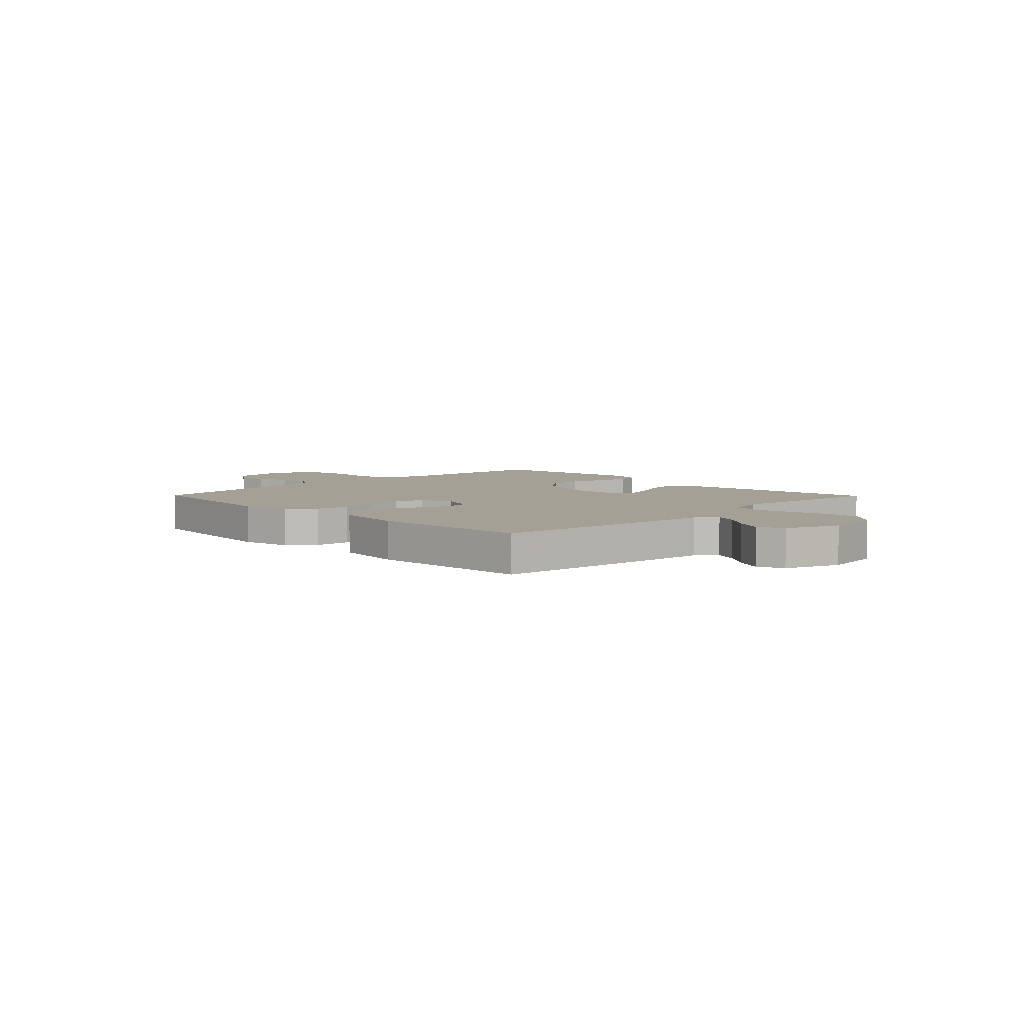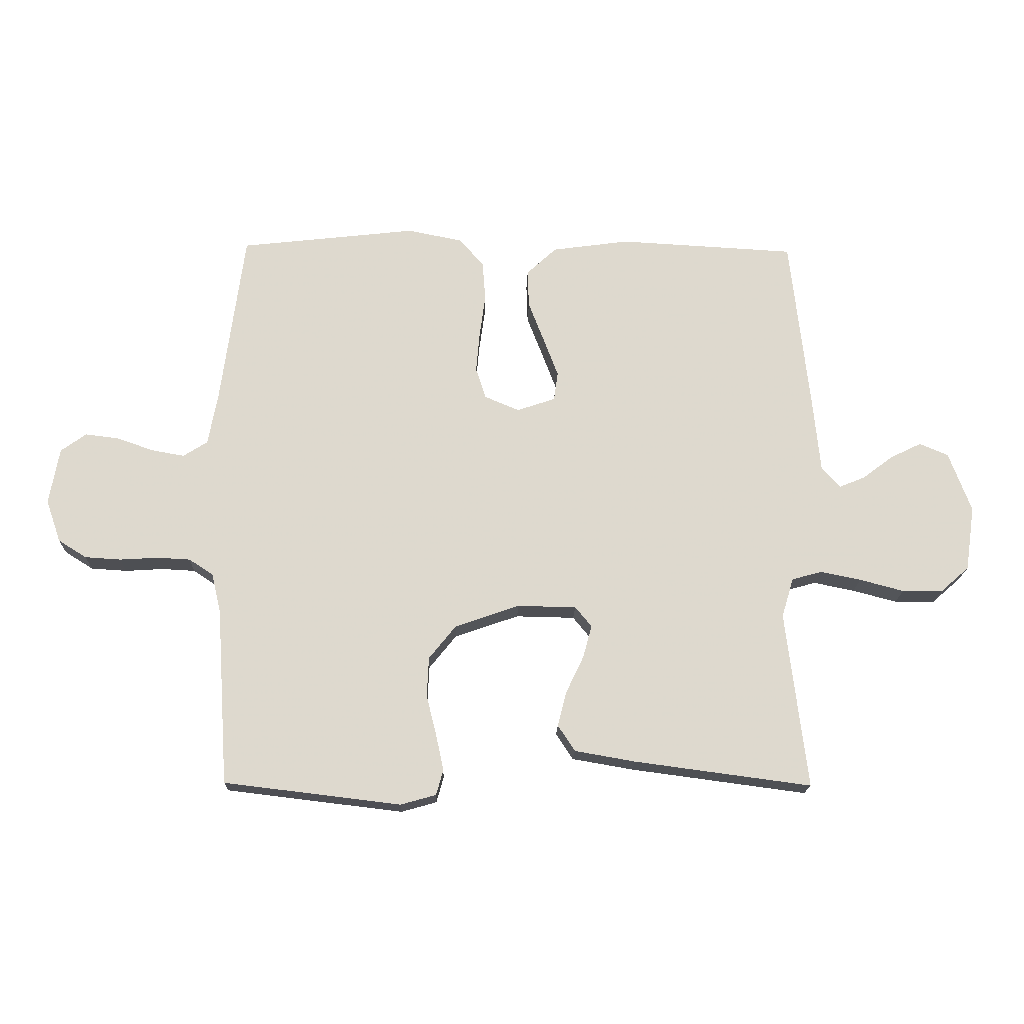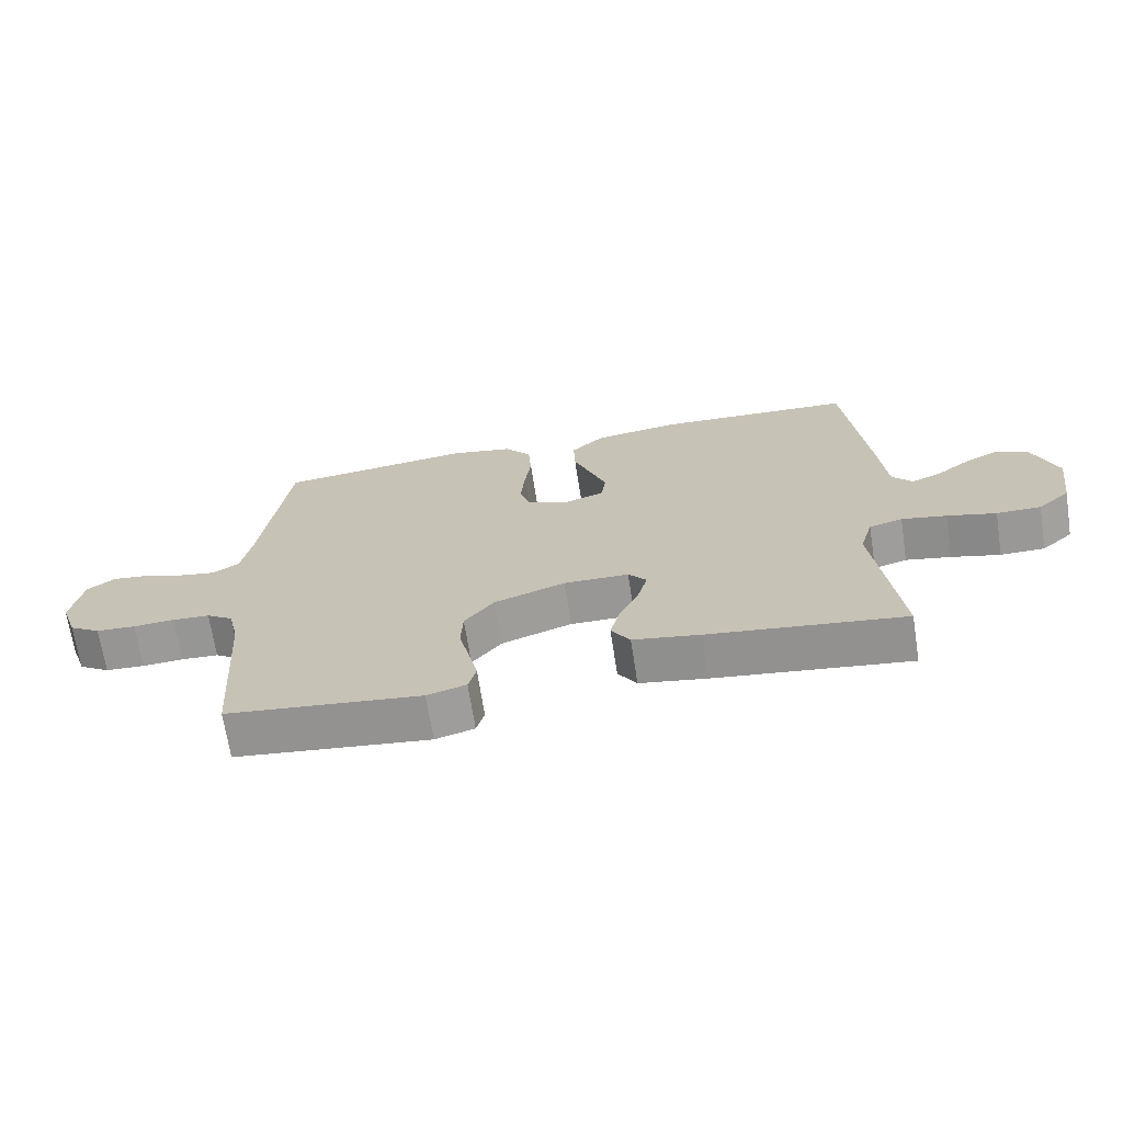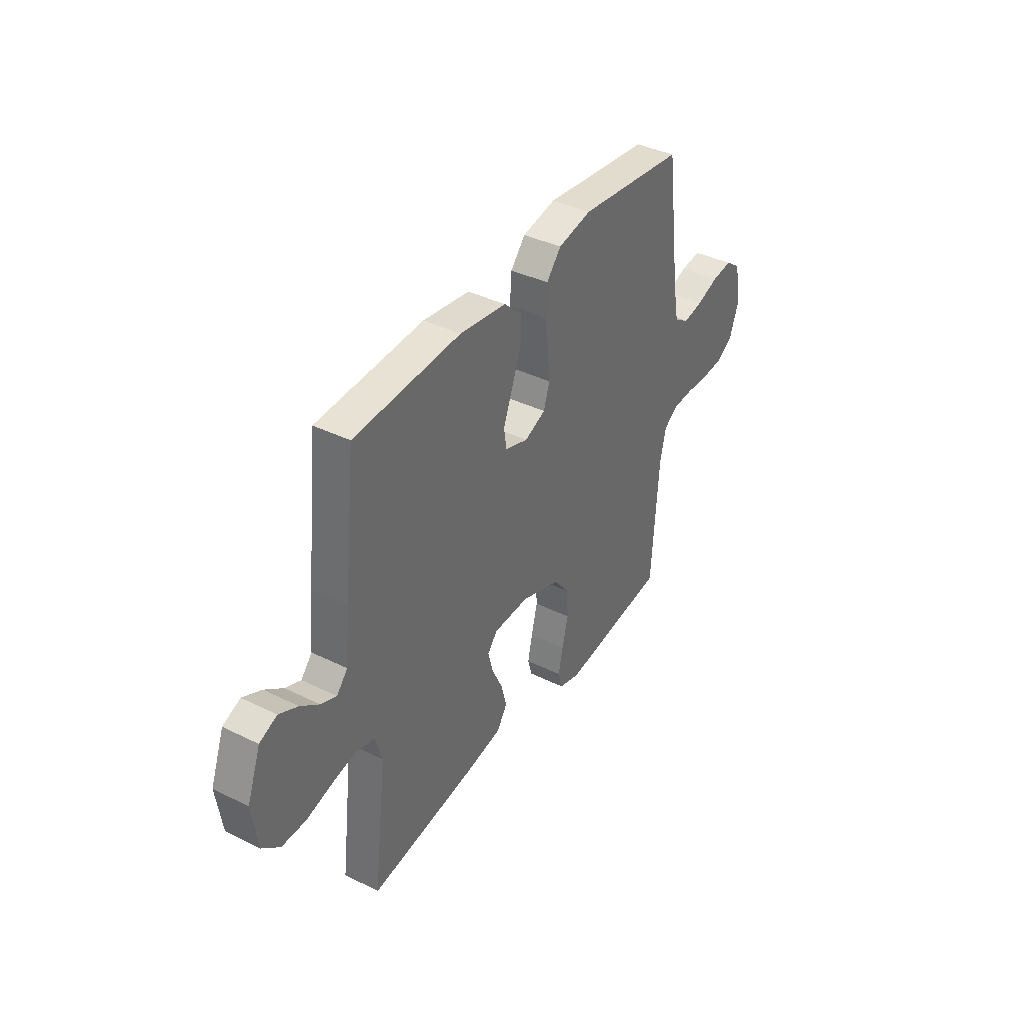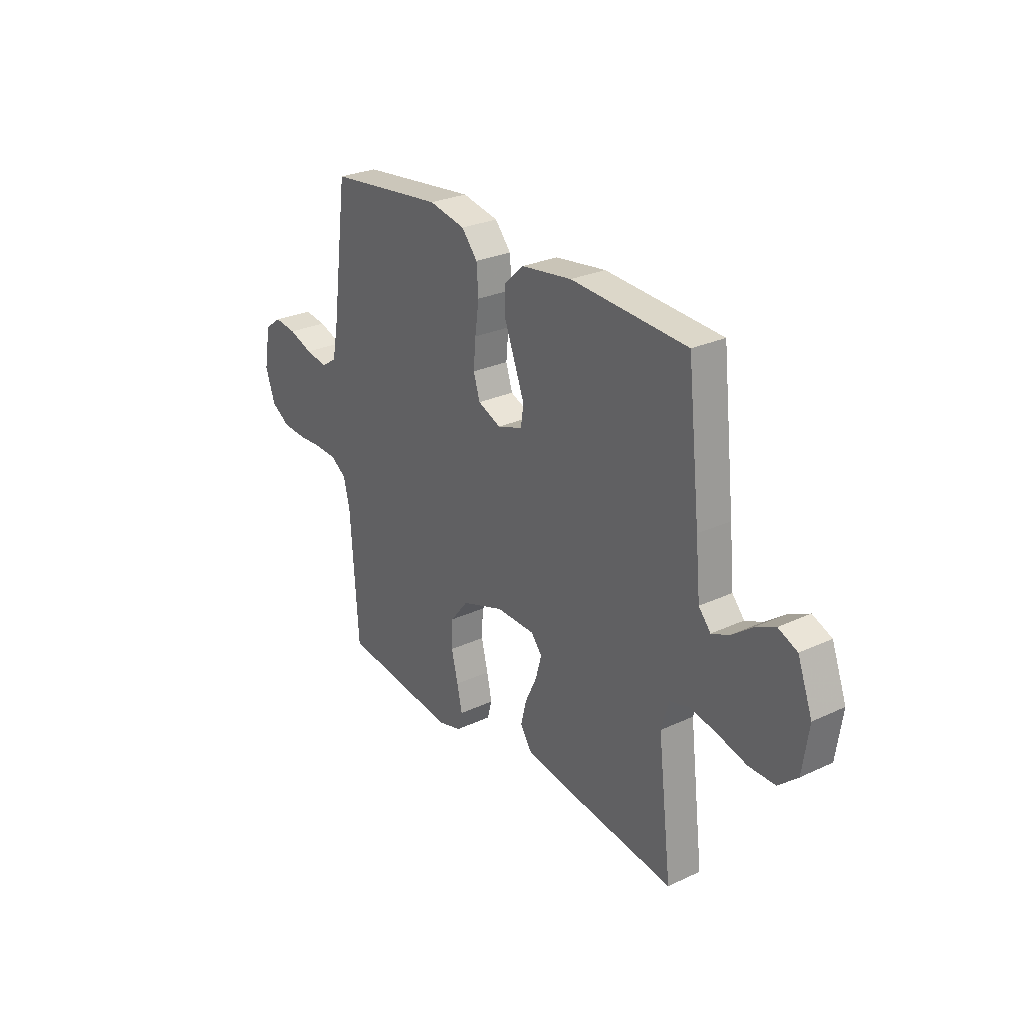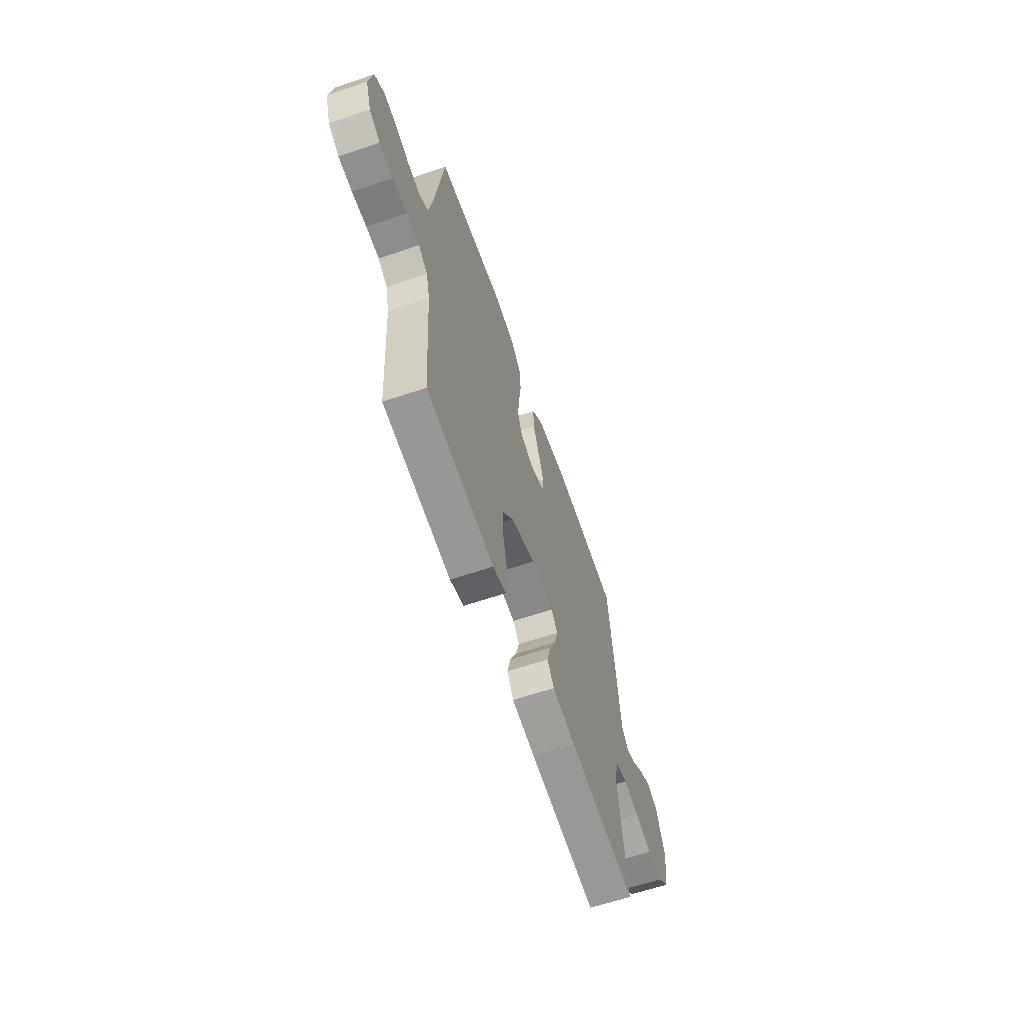
<metadata>
{"format":"obj","ext":"obj","renderer":"f3d","projection":"perspective","resolution":1024,"background":"white","views":[{"elev":5.7,"azim":45.6,"up":"+Y"},{"elev":-18.0,"azim":-1.5,"up":"+Z"},{"elev":-68.6,"azim":8.8,"up":"+Z"},{"elev":38.9,"azim":121.7,"up":"+Z"},{"elev":27.3,"azim":54.4,"up":"+Z"},{"elev":-61.9,"azim":-71.0,"up":"+Z"}]}
</metadata>
<code>
v 0.5 0.07 0.5
v 0.533 0.07 0.2
v 0.545 0.07 0.076
v 0.576 0.07 0.04
v 0.62 0.07 0.058
v 0.672 0.07 0.097
v 0.725 0.07 0.123
v 0.774 0.07 0.102
v 0.812 0.07 0
v 0.796 0.07 -0.11
v 0.747 0.07 -0.153
v 0.679 0.07 -0.153
v 0.604 0.07 -0.133
v 0.535 0.07 -0.119
v 0.484 0.07 -0.133
v 0.464 0.07 -0.2
v 0.5 0.07 -0.5
v 0.2 0.07 -0.46
v 0.097 0.07 -0.442
v 0.068 0.07 -0.398
v 0.083 0.07 -0.339
v 0.113 0.07 -0.276
v 0.128 0.07 -0.221
v 0.1 0.07 -0.187
v 0 0.07 -0.185
v -0.109 0.07 -0.223
v -0.155 0.07 -0.28
v -0.158 0.07 -0.347
v -0.141 0.07 -0.416
v -0.128 0.07 -0.476
v -0.14 0.07 -0.519
v -0.2 0.07 -0.536
v -0.5 0.07 -0.5
v -0.52 0.07 -0.2
v -0.536 0.07 -0.132
v -0.577 0.07 -0.105
v -0.634 0.07 -0.102
v -0.698 0.07 -0.106
v -0.759 0.07 -0.102
v -0.807 0.07 -0.072
v -0.832 0.07 0
v -0.815 0.07 0.096
v -0.772 0.07 0.127
v -0.715 0.07 0.12
v -0.653 0.07 0.098
v -0.597 0.07 0.088
v -0.556 0.07 0.114
v -0.54 0.07 0.2
v -0.5 0.07 0.5
v -0.2 0.07 0.534
v -0.106 0.07 0.515
v -0.065 0.07 0.467
v -0.06 0.07 0.4
v -0.07 0.07 0.327
v -0.076 0.07 0.259
v -0.059 0.07 0.206
v 0 0.07 0.181
v 0.065 0.07 0.203
v 0.072 0.07 0.252
v 0.047 0.07 0.318
v 0.02 0.07 0.388
v 0.018 0.07 0.452
v 0.069 0.07 0.499
v 0.2 0.07 0.517
v 0.5 0 0.5
v 0.533 0 0.2
v 0.545 0 0.076
v 0.576 0 0.04
v 0.62 0 0.058
v 0.672 0 0.097
v 0.725 0 0.123
v 0.774 0 0.102
v 0.812 0 0
v 0.796 0 -0.11
v 0.747 0 -0.153
v 0.679 0 -0.153
v 0.604 0 -0.133
v 0.535 0 -0.119
v 0.484 0 -0.133
v 0.464 0 -0.2
v 0.5 0 -0.5
v 0.2 0 -0.46
v 0.097 0 -0.442
v 0.068 0 -0.398
v 0.083 0 -0.339
v 0.113 0 -0.276
v 0.128 0 -0.221
v 0.1 0 -0.187
v 0 0 -0.185
v -0.109 0 -0.223
v -0.155 0 -0.28
v -0.158 0 -0.347
v -0.141 0 -0.416
v -0.128 0 -0.476
v -0.14 0 -0.519
v -0.2 0 -0.536
v -0.5 0 -0.5
v -0.52 0 -0.2
v -0.536 0 -0.132
v -0.577 0 -0.105
v -0.634 0 -0.102
v -0.698 0 -0.106
v -0.759 0 -0.102
v -0.807 0 -0.072
v -0.832 0 0
v -0.815 0 0.096
v -0.772 0 0.127
v -0.715 0 0.12
v -0.653 0 0.098
v -0.597 0 0.088
v -0.556 0 0.114
v -0.54 0 0.2
v -0.5 0 0.5
v -0.2 0 0.534
v -0.106 0 0.515
v -0.065 0 0.467
v -0.06 0 0.4
v -0.07 0 0.327
v -0.076 0 0.259
v -0.059 0 0.206
v 0 0 0.181
v 0.065 0 0.203
v 0.072 0 0.252
v 0.047 0 0.318
v 0.02 0 0.388
v 0.018 0 0.452
v 0.069 0 0.499
v 0.2 0 0.517
f 60 61 62 63
f 59 60 63 64
f 58 59 64 1
f 51 52 53 54
f 51 54 55
f 48 49 50 51
f 47 48 51 55
f 46 47 55 56
f 42 43 44 45
f 42 45 46
f 41 42 46
f 37 38 39 40
f 36 37 40 41
f 31 32 33 34
f 31 34 35
f 28 29 30 31
f 28 31 35
f 27 28 35 36
f 19 20 21 22
f 19 22 23
f 16 17 18 19
f 15 16 19 23
f 14 15 23 24
f 10 11 12 13
f 10 13 14
f 9 10 14
f 5 6 7 8
f 4 5 8 9
f 58 1 2 3
f 57 58 3 4
f 36 41 46 56
f 26 27 36 56
f 25 26 56 57
f 24 25 57 4
f 4 9 14 24
f 127 126 125 124
f 128 127 124 123
f 65 128 123 122
f 118 117 116 115
f 119 118 115
f 115 114 113 112
f 119 115 112 111
f 120 119 111 110
f 109 108 107 106
f 110 109 106
f 110 106 105
f 104 103 102 101
f 105 104 101 100
f 98 97 96 95
f 99 98 95
f 95 94 93 92
f 99 95 92
f 100 99 92 91
f 86 85 84 83
f 87 86 83
f 83 82 81 80
f 87 83 80 79
f 88 87 79 78
f 77 76 75 74
f 78 77 74
f 78 74 73
f 72 71 70 69
f 73 72 69 68
f 67 66 65 122
f 68 67 122 121
f 120 110 105 100
f 120 100 91 90
f 121 120 90 89
f 68 121 89 88
f 88 78 73 68
f 1 65 66 2
f 2 66 67 3
f 3 67 68 4
f 4 68 69 5
f 5 69 70 6
f 6 70 71 7
f 7 71 72 8
f 8 72 73 9
f 9 73 74 10
f 10 74 75 11
f 11 75 76 12
f 12 76 77 13
f 13 77 78 14
f 14 78 79 15
f 15 79 80 16
f 16 80 81 17
f 17 81 82 18
f 18 82 83 19
f 19 83 84 20
f 20 84 85 21
f 21 85 86 22
f 22 86 87 23
f 23 87 88 24
f 24 88 89 25
f 25 89 90 26
f 26 90 91 27
f 27 91 92 28
f 28 92 93 29
f 29 93 94 30
f 30 94 95 31
f 31 95 96 32
f 32 96 97 33
f 33 97 98 34
f 34 98 99 35
f 35 99 100 36
f 36 100 101 37
f 37 101 102 38
f 38 102 103 39
f 39 103 104 40
f 40 104 105 41
f 41 105 106 42
f 42 106 107 43
f 43 107 108 44
f 44 108 109 45
f 45 109 110 46
f 46 110 111 47
f 47 111 112 48
f 48 112 113 49
f 49 113 114 50
f 50 114 115 51
f 51 115 116 52
f 52 116 117 53
f 53 117 118 54
f 54 118 119 55
f 55 119 120 56
f 56 120 121 57
f 57 121 122 58
f 58 122 123 59
f 59 123 124 60
f 60 124 125 61
f 61 125 126 62
f 62 126 127 63
f 63 127 128 64
f 64 128 65 1

</code>
